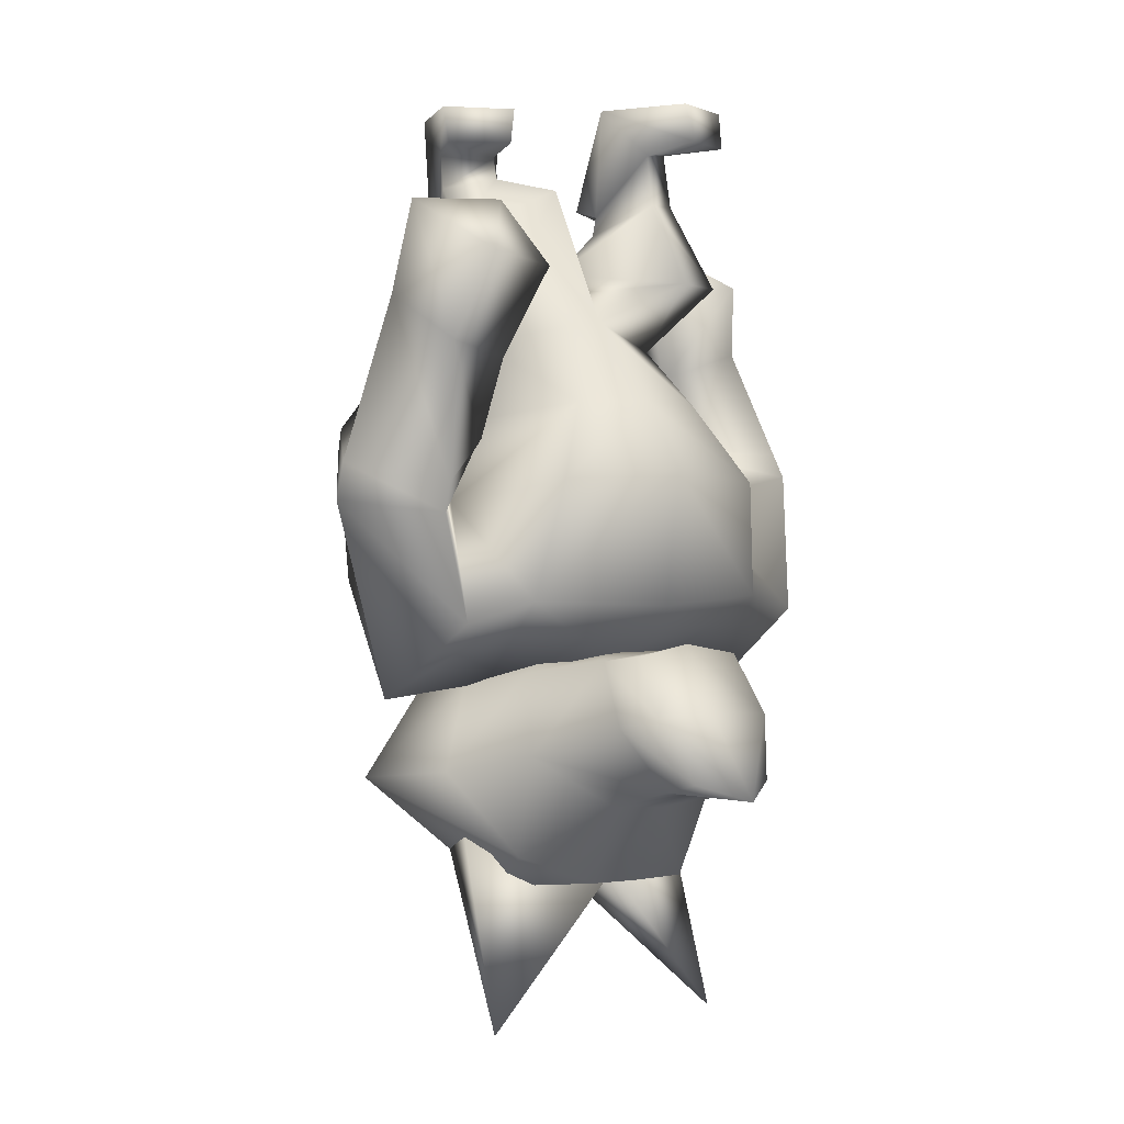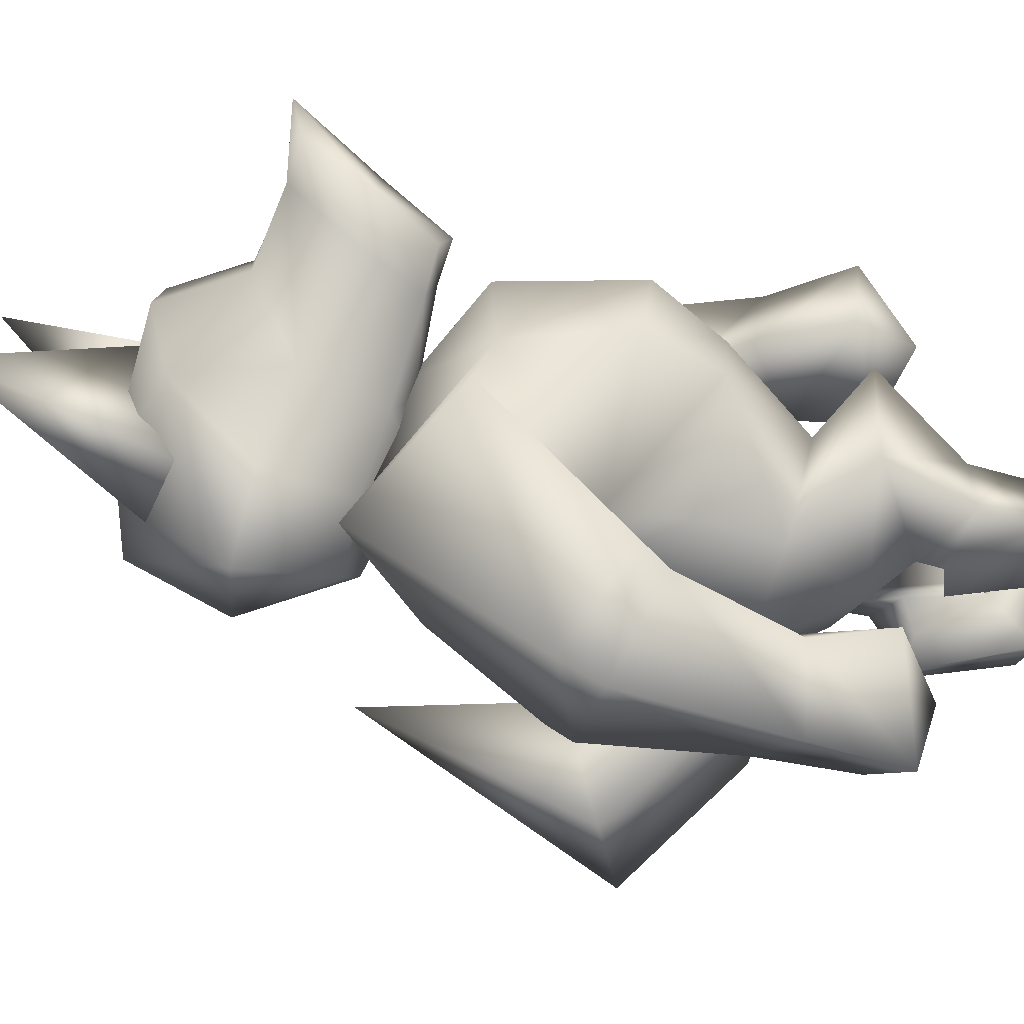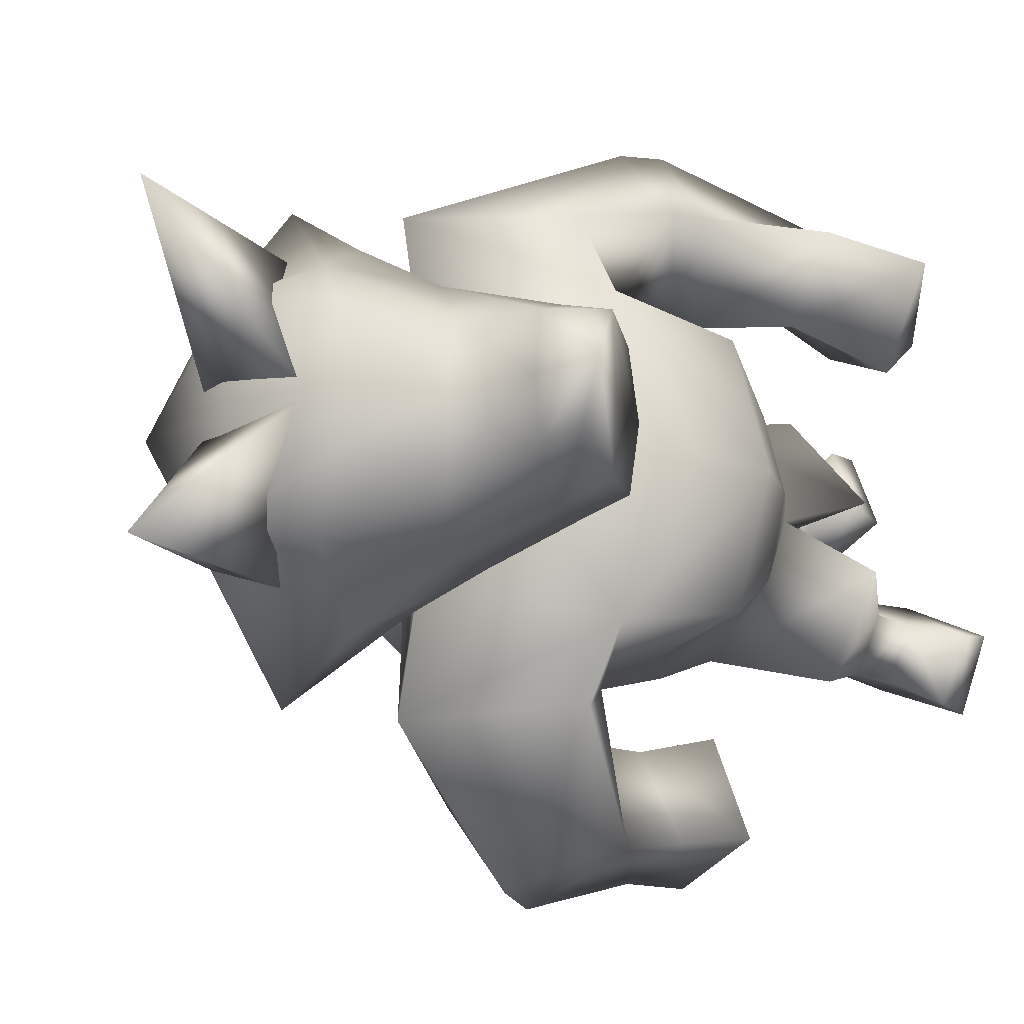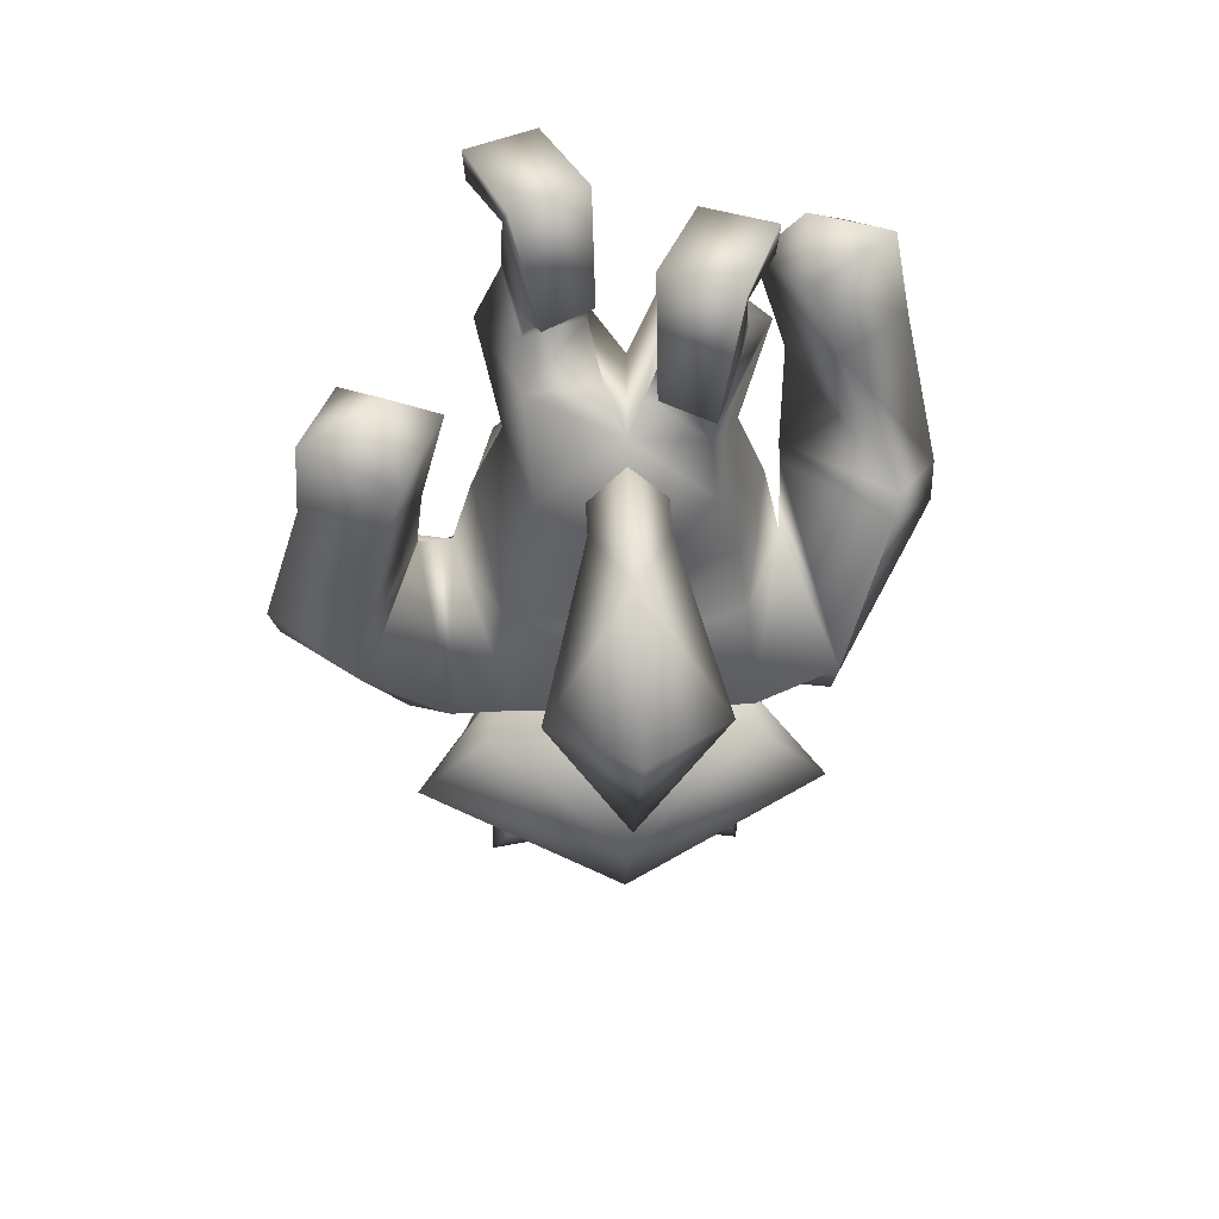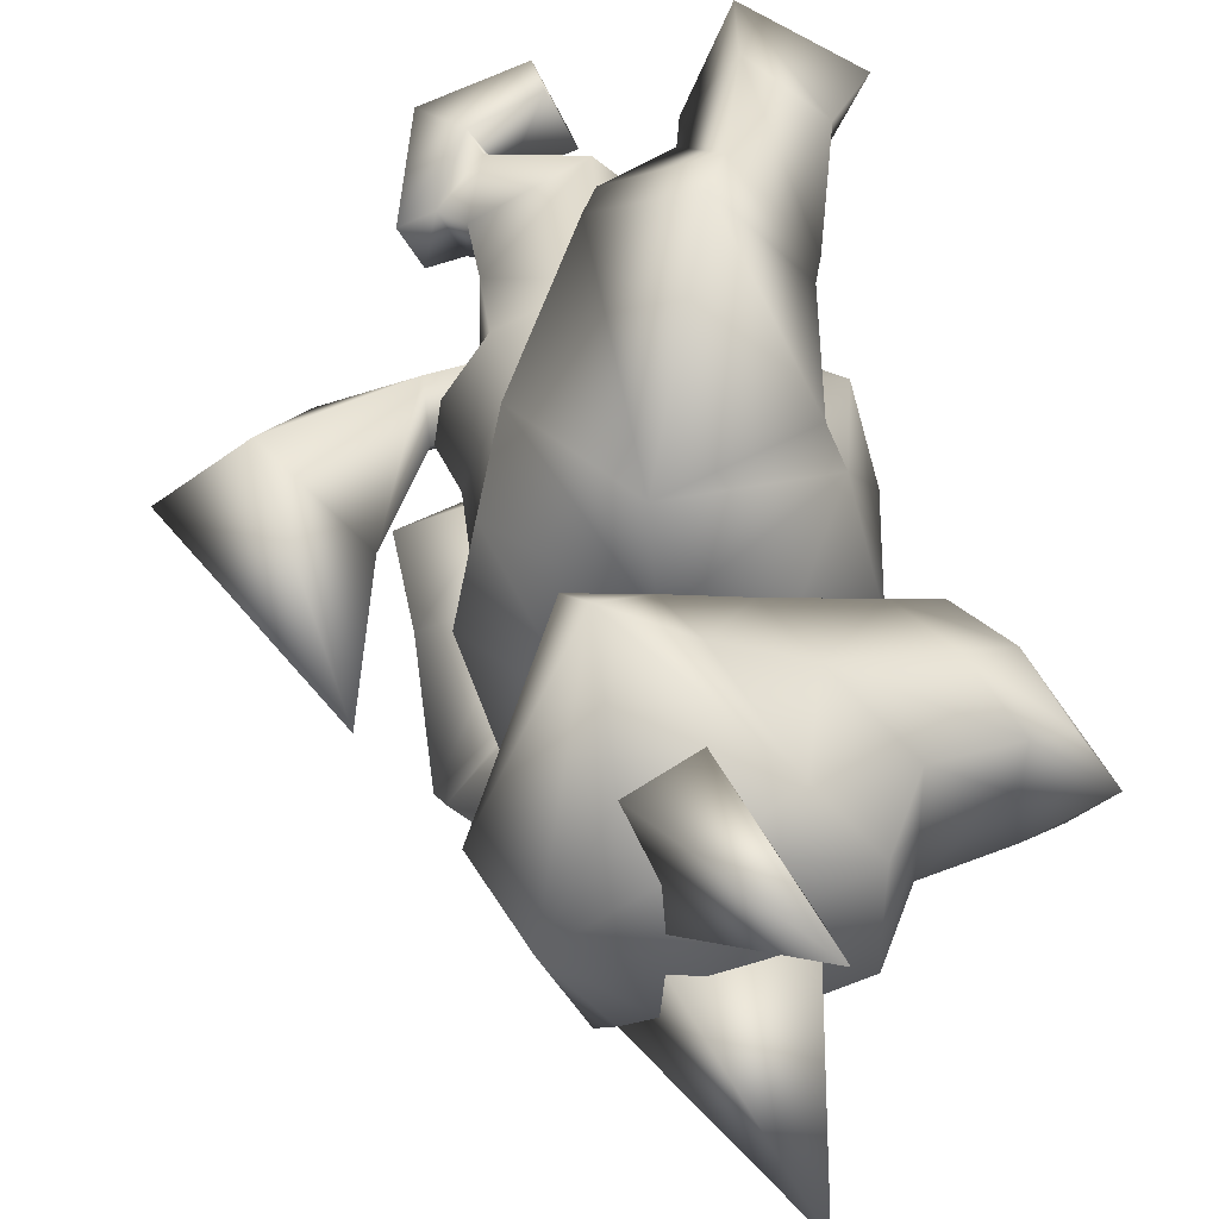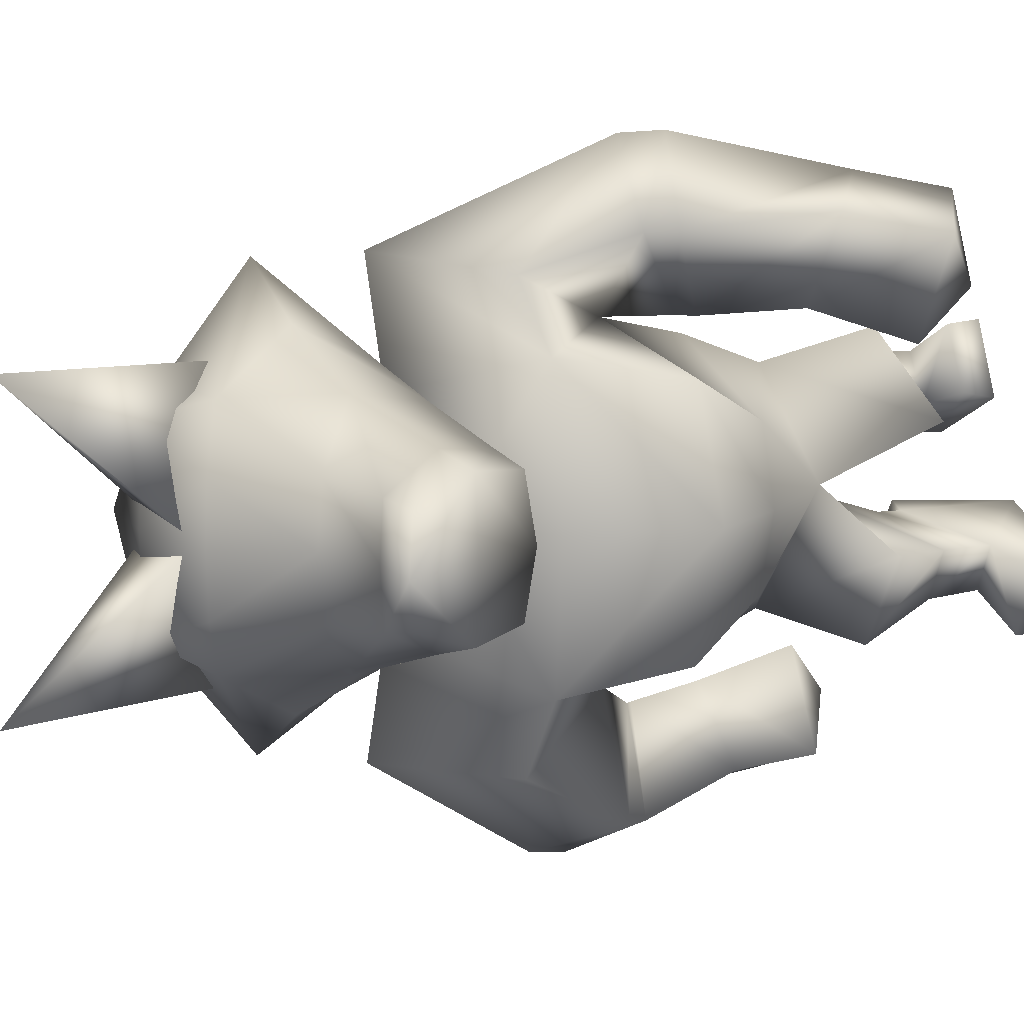
<metadata>
{"format":"obj","ext":"obj","renderer":"f3d","projection":"perspective","resolution":1024,"background":"white","views":[{"elev":0.5,"azim":-126.3,"up":"+Z"},{"elev":-79.6,"azim":-97.4,"up":"+Y"},{"elev":-15.8,"azim":-134.3,"up":"+Y"},{"elev":45.8,"azim":86.6,"up":"+Z"},{"elev":44.2,"azim":173.4,"up":"+Y"},{"elev":9.1,"azim":-114.2,"up":"+Y"}]}
</metadata>
<code>
o head_Cube
v -0.6276 0.2215 -3.161
v -0.6276 -0.2215 -3.161
v -1.218 0.1801 -2.723
v -0.1995 0.6449 -2.724
v -0.1494 0.3618 -3.217
v -1.218 -0.1801 -2.723
v -0.1995 -0.6449 -2.724
v -0.1494 -0.3618 -3.217
v -0.6225 0 -3.165
v -1.345 0 -2.787
v -0.1525 0 -3.234
v -0.7751 0 -2.857
v -0.152 -0 -2.213
v -1.1 0 -2.461
v -0.948 0 -2.197
v 0.2505 -0 -2.368
v -0.3913 -0.005303 -2.254
v 0.2944 0 -3.184
v 0.4499 0 -2.791
v -1.061 0 -2.766
v -0.7807 0 -2.229
v -0.8199 0 -2.049
v -0.4255 0.03955 -0.8895
v -0.8954 -0 -1.51
v 0.3289 0 -1.699
v 0.4063 0 -1.963
v 0.4225 -0 -1.071
v -0.4489 0 -2.287
v 0.08105 0 -2.305
v 0.2193 0.000898 -0.7388
v 0.3307 -0 -1.38
v -0.7186 0.01531 -1.229
v -0.1136 -0.4987 -2.39
v -0.7763 -0.2326 -2.842
v -0.4236 -0.4438 -3.06
v -1.101 -0.2709 -2.473
v 0.06655 -0.4509 -3.076
v -0.5213 -0.4523 -2.648
v -0.9452 -0.2431 -2.239
v -0.3982 -0.3939 -2.327
v 0.09792 -0.8438 -2.758
v 0.1451 -0.5445 -2.405
v -1.077 -0.2069 -2.762
v -0.9261 -0.3197 -2.519
v -0.7787 -0.2841 -2.263
v -0.7787 -0.4723 -1.552
v 0.2121 -0.3348 -1.041
v -0.1229 -0.3962 -2.373
v -0.6969 -0.5597 -2.016
v 0.2749 -0.4416 -2.085
v 0.1246 -0.4649 -1.714
v -0.1355 -0.4368 -0.9746
v -0.2062 -0.6483 -1.608
v -0.1242 -0.3905 0.01116
v -0.7158 -0.175 -0.7445
v 0.03055 -0.3593 -0.6761
v -0.4759 -0.5268 -0.7264
v 0.004417 -0.2895 -0.4139
v -0.09831 -0.3393 -0.4357
v -0.1996 -0.1127 -0.4254
v -0.2867 -0.4093 -0.1497
v -0.6314 -0.2918 -0.1434
v -0.5251 -0.5309 -0.1401
v -0.6122 -0.2638 0.01116
v -0.4966 -0.5406 0.01116
v -0.09011 -0.09219 -0.3929
v -0.4144 -0.2221 -0.1813
v -0.2613 -0.09517 0.01116
v 0.02244 -0.07193 -0.6491
v -0.09419 -0.86 -2.434
v 0.7402 -0 -0.9502
v -0.6068 -0.836 -2.077
v 0.4068 0 -1.169
v 0.2446 -0 -0.8169
v 0.1656 -0.4246 -1.373
v 0.1679 -0 -1.11
v 1.243 -0 -1.34
v -0.1945 -0.5611 -1.301
v 0.5987 -0 -1.617
v 0.7121 0 -2.331
v -0.6466 -0.2811 -1.241
v 0.2365 -0.6833 -2.131
v 0.2063 -1.347 -1.558
v -0.1406 -1.161 -1.403
v 0.4686 -1.039 -1.618
v 0.04212 -0.7736 -1.374
v 0.3382 -1.176 -0.9173
v 0.0393 -1.067 -0.9484
v 0.4802 -0.8908 -1.049
v 0.1249 -0.7418 -1.067
v 0.395 -1.15 -0.559
v -0.02422 -1.023 -0.6532
v 0.5184 -0.7958 -0.6689
v 0.1175 -0.6409 -0.6813
v 0.2444 -0.8497 -0.4806
v 0.4358 -0.9926 -1.711
v -0.217 -1.151 -1.506
v 0.1468 -1.313 -1.721
v 0.01963 -0.7731 -1.401
v -0.442 -0.222 -0.3929
v -0.114 -0.3545 -0.5353
v -0.3223 -0.4182 -0.3738
v -0.171 -0.1175 -0.5022
v 0.06794 -0.4499 -3.073
v -0 -0.02593 -3.154
v -0.1471 -0.5343 -2.925
v -0.4113 -0.5521 -3.77
v -0.4581 -0.03395 -3.182
v 0.4133 -0.1514 -1.018
v 0.2062 -0.1514 -0.9634
v 0.9256 -0.3458 -1.461
v 0.9256 0.3458 -1.461
v 0.2062 0.1514 -0.9634
v 0.4133 0.1514 -1.018
v -0.4581 0.03395 -3.182
v -0.4113 0.5521 -3.77
v -0.1471 0.5343 -2.925
v -0 0.02593 -3.154
v 0.06794 0.4499 -3.073
v 0.1062 0.1246 -0.4805
v 0.1593 0.4211 -0.3067
v 0.2331 0.3506 -0.5561
v 0.0433 0.23 -0.2647
v -0.3892 0.6404 -1.436
v -0.3466 1.246 -1.633
v -0.6409 0.9385 -1.68
v -0.02607 1.045 -1.437
v -0.7062 0.7279 -0.4774
v -0.7807 0.5498 -0.7269
v -0.4098 0.7222 -0.5917
v -0.9568 0.9224 -0.7086
v -0.5817 1.052 -0.4838
v -0.6437 0.6711 -1.075
v -0.3613 0.8353 -0.8882
v -0.7887 0.9985 -1.035
v -0.1136 0.4987 -2.39
v -0.7763 0.2326 -2.842
v -0.4236 0.4438 -3.06
v -1.101 0.2709 -2.473
v 0.06655 0.4509 -3.076
v -0.5213 0.4523 -2.648
v -0.9452 0.2431 -2.239
v -0.3982 0.3939 -2.327
v 0.09792 0.8438 -2.758
v 0.1451 0.5445 -2.405
v -1.077 0.2069 -2.762
v -0.9261 0.3197 -2.519
v -0.7787 0.2841 -2.263
v -0.7787 0.4723 -1.552
v -0.5448 1.12 -0.8491
v 0.2102 0.3298 -1.054
v -0.4464 0.6411 -1.386
v -0.07605 1.062 -1.344
v -0.1229 0.3962 -2.373
v -0.673 0.941 -1.568
v -0.4098 1.256 -1.488
v -0.691 0.5528 -2.028
v 0.2492 0.8312 -1.953
v -0.6375 0.304 -1.235
v 0.3339 0.4952 -2.04
v 0.1434 0.475 -1.707
v -0.1355 0.4368 -0.9746
v -0.2068 0.6266 -1.63
v 0.3502 0.3905 0.000503
v -0.3718 0.2236 -0.362
v 0.2147 0.3054 -0.7676
v -0.1537 0.5472 -0.5209
v 0.4472 0.294 -0.481
v 0.3225 0.3424 -0.473
v 0.2298 0.1189 -0.4233
v 0.1988 0.4079 -0.1523
v -0.1533 0.2924 -0.1442
v -0.05073 0.5309 -0.1508
v -0.1379 0.2638 0.000503
v -0.02229 0.5406 0.000503
v 0.3626 0.09547 -0.4399
v 0.07599 0.2213 -0.1687
v 0.213 0.09517 0.000503
v 0.09105 0.06926 -0.6641
v -0.08847 0.8661 -2.428
v -0.6049 0.8131 -2.11
v 0.1656 0.4246 -1.373
v -0.1942 0.5566 -1.308
f 171 175 164
f 112 80 79
f 81 53 78
f 126 156 125
f 163 181 157
f 85 90 89
f 144 140 138
f 154 158 160
f 101 60 59
f 82 99 96
f 88 91 92
f 6 44 36
f 131 128 132
f 45 17 21
f 93 94 95
f 94 92 95
f 109 79 111
f 144 138 4
f 151 30 27
f 157 154 28
f 47 30 56
f 52 56 57
f 139 15 142
f 136 144 4
f 124 155 126
f 99 84 86
f 162 182 183
f 61 65 63
f 12 2 34
f 81 23 32
f 139 10 14
f 77 80 112
f 129 128 131
f 5 138 140
f 172 175 173
f 28 29 48
f 89 94 93
f 70 96 98
f 60 68 66
f 137 138 1
f 156 134 153
f 40 7 33
f 182 25 161
f 106 107 104
f 41 18 19
f 3 147 146
f 105 106 104
f 127 152 124
f 159 32 23
f 117 119 116
f 72 98 97
f 155 150 156
f 137 141 138
f 48 82 70
f 53 97 99
f 30 69 56
f 64 54 68
f 134 129 133
f 90 92 94
f 56 103 101
f 167 122 166
f 159 23 162
f 170 178 177
f 143 4 141
f 76 110 74
f 71 111 77
f 142 21 148
f 68 58 66
f 97 83 84
f 40 13 17
f 20 34 43
f 118 115 116
f 141 147 148
f 51 53 50
f 132 128 130
f 115 117 116
f 76 74 113
f 168 171 164
f 139 142 148
f 157 180 154
f 122 170 120
f 152 135 155
f 162 165 167
f 62 65 64
f 42 19 16
f 36 10 6
f 29 50 48
f 71 112 114
f 49 28 48
f 43 38 44
f 98 85 83
f 68 62 64
f 46 32 24
f 41 7 35
f 75 25 31
f 11 1 5
f 162 166 151
f 145 19 144
f 139 148 147
f 46 49 53
f 86 88 90
f 41 35 37
f 57 100 55
f 5 1 138
f 105 107 108
f 149 32 159
f 34 2 35
f 151 31 182
f 8 35 2
f 92 91 95
f 30 166 179
f 135 132 150
f 24 157 22
f 146 141 137
f 52 55 23
f 104 107 105
f 33 41 42
f 10 43 6
f 111 79 80
f 58 61 59
f 36 15 14
f 91 93 95
f 36 45 39
f 87 93 91
f 84 87 88
f 66 59 60
f 24 22 49
f 49 70 72
f 83 89 87
f 108 107 106
f 34 35 38
f 18 8 11
f 47 31 27
f 30 55 69
f 150 130 134
f 74 114 113
f 177 120 170
f 121 177 171
f 30 165 23
f 119 118 116
f 177 173 171
f 121 169 122
f 24 149 157
f 159 163 149
f 162 23 165
f 136 16 145
f 157 28 22
f 118 117 115
f 123 179 120
f 143 13 136
f 148 17 143
f 29 160 26
f 25 160 161
f 161 160 163
f 50 53 82
f 8 18 37
f 25 50 26
f 81 52 23
f 160 158 163
f 176 169 168
f 149 163 157
f 180 127 158
f 130 128 129
f 125 153 127
f 178 168 164
f 133 131 135
f 78 51 75
f 100 69 55
f 96 86 85
f 24 49 46
f 8 37 35
f 52 75 47
f 53 49 72
f 39 21 15
f 57 101 102
f 139 14 15
f 159 162 183
f 163 126 181
f 18 11 5
f 183 161 163
f 10 146 20
f 11 2 9
f 102 67 100
f 144 18 140
f 38 45 44
f 67 63 62
f 141 4 138
f 166 120 179
f 38 35 7
f 167 123 121
f 74 109 71
f 102 59 61
f 141 148 143
f 153 133 152
f 67 103 100
f 181 125 180
f 33 16 13
f 174 164 175
f 77 111 80
f 114 79 73
f 76 109 110
f 28 154 29
f 76 114 73
f 36 39 15
f 38 40 45
f 36 44 45
f 20 137 12
f 12 1 9
f 81 78 52
f 158 124 163
f 52 57 55
f 178 172 177
f 5 140 18
f 49 22 28
f 171 173 175
f 81 46 53
f 126 155 156
f 85 86 90
f 154 180 158
f 101 103 60
f 82 53 99
f 88 87 91
f 6 43 44
f 45 40 17
f 109 73 79
f 151 166 30
f 47 27 30
f 52 47 56
f 136 145 144
f 124 152 155
f 99 97 84
f 162 151 182
f 61 54 65
f 12 9 2
f 139 3 10
f 172 174 175
f 89 90 94
f 70 82 96
f 60 67 68
f 156 150 134
f 40 38 7
f 182 31 25
f 41 37 18
f 3 139 147
f 105 108 106
f 127 153 152
f 72 70 98
f 155 135 150
f 48 50 82
f 53 72 97
f 64 65 54
f 134 130 129
f 90 88 92
f 56 69 103
f 167 121 122
f 170 176 178
f 143 136 4
f 71 109 111
f 142 15 21
f 68 54 58
f 97 98 83
f 40 33 13
f 20 12 34
f 168 169 171
f 157 181 180
f 122 169 170
f 152 133 135
f 62 63 65
f 42 41 19
f 36 14 10
f 29 26 50
f 71 77 112
f 43 34 38
f 98 96 85
f 68 67 62
f 46 81 32
f 75 51 25
f 11 9 1
f 162 167 166
f 145 16 19
f 86 84 88
f 57 102 100
f 149 24 32
f 151 27 31
f 135 131 132
f 146 147 141
f 33 7 41
f 10 20 43
f 58 54 61
f 87 89 93
f 84 83 87
f 66 58 59
f 49 48 70
f 83 85 89
f 47 75 31
f 30 23 55
f 150 132 130
f 74 71 114
f 177 123 120
f 121 123 177
f 30 179 165
f 177 172 173
f 121 171 169
f 159 183 163
f 136 13 16
f 118 119 117
f 123 165 179
f 143 17 13
f 148 21 17
f 29 154 160
f 25 26 160
f 25 51 50
f 176 170 169
f 180 125 127
f 125 156 153
f 178 176 168
f 133 129 131
f 78 53 51
f 100 103 69
f 96 99 86
f 52 78 75
f 39 45 21
f 57 56 101
f 163 124 126
f 183 182 161
f 10 3 146
f 11 8 2
f 102 61 67
f 144 19 18
f 67 61 63
f 166 122 120
f 167 165 123
f 74 110 109
f 102 101 59
f 153 134 133
f 67 60 103
f 181 126 125
f 33 42 16
f 174 178 164
f 114 112 79
f 76 73 109
f 76 113 114
f 20 146 137
f 12 137 1
f 158 127 124
f 178 174 172

</code>
